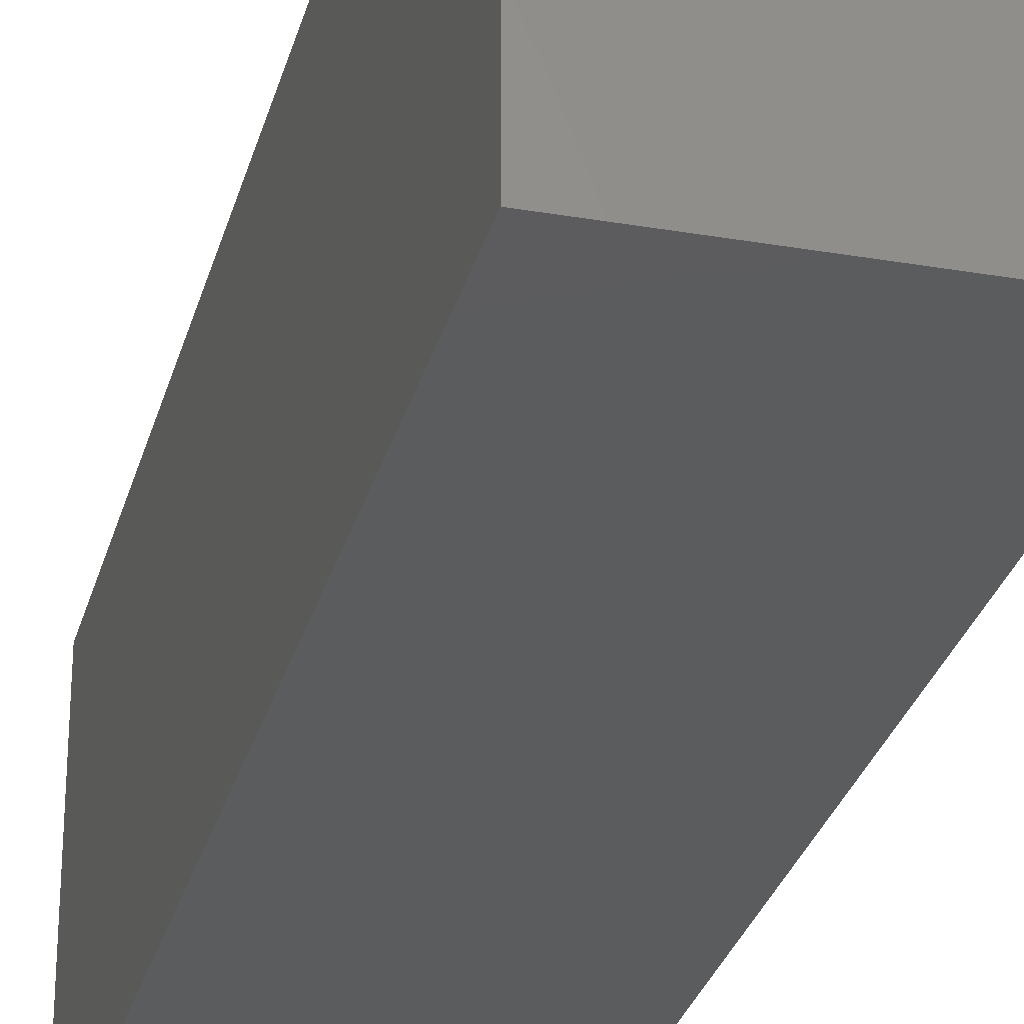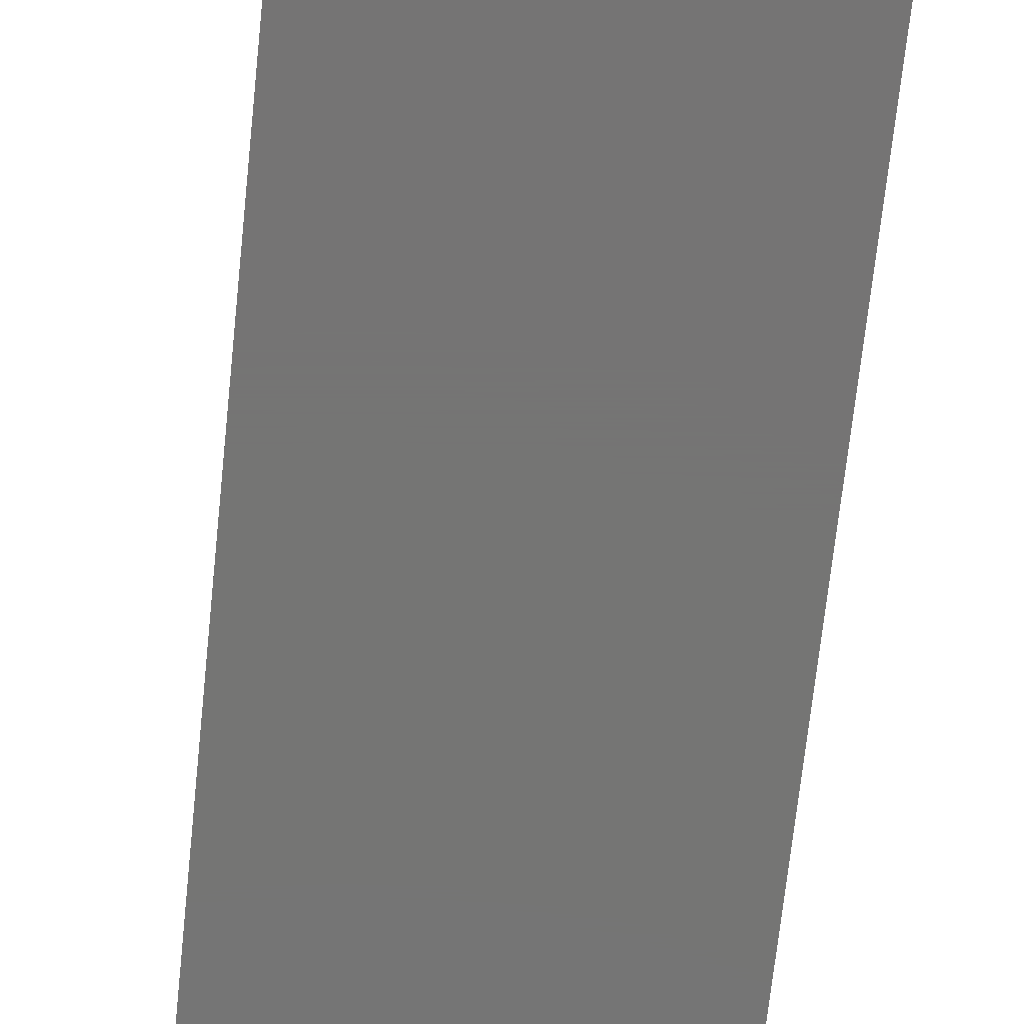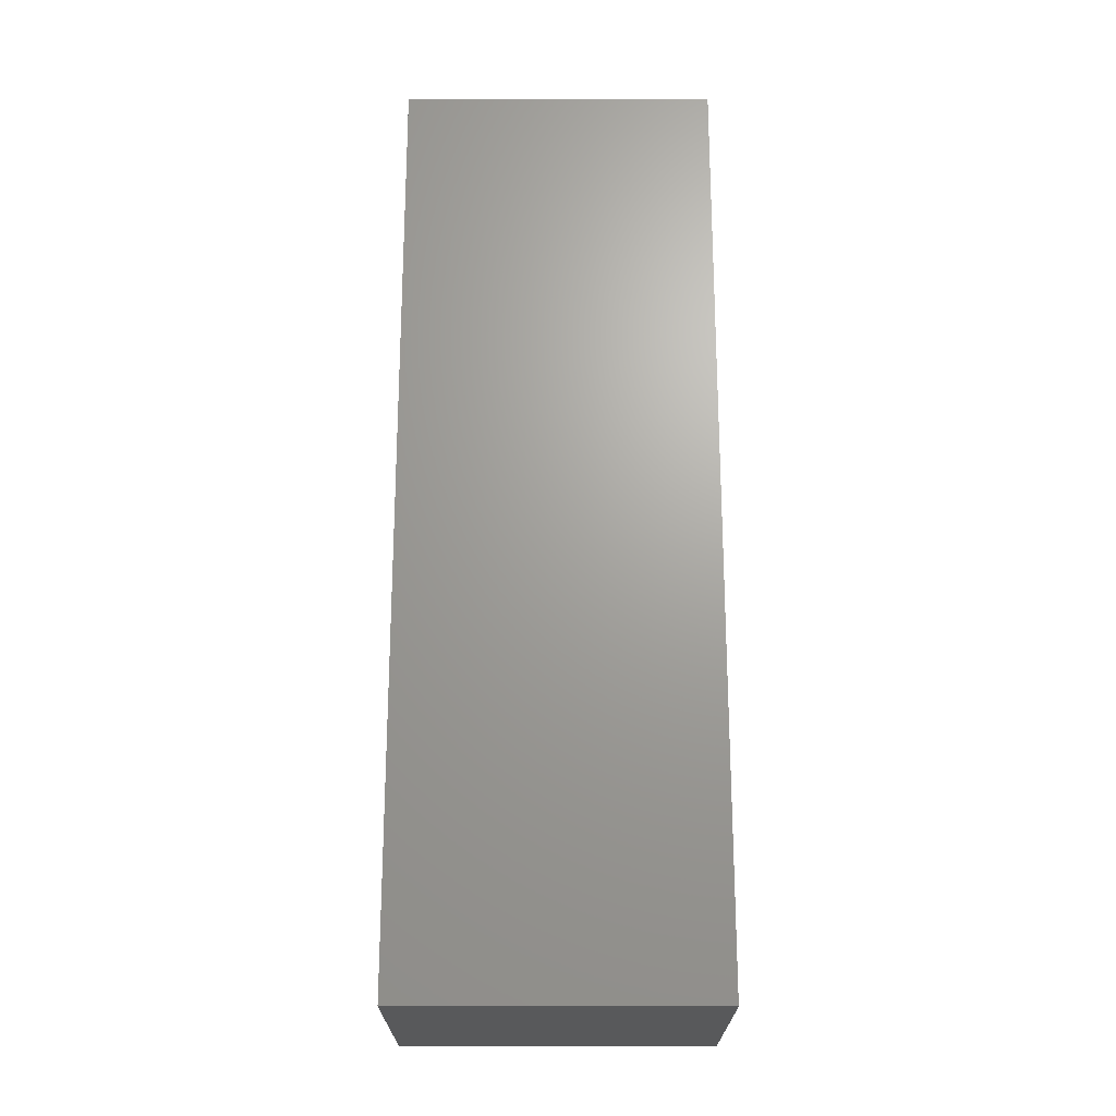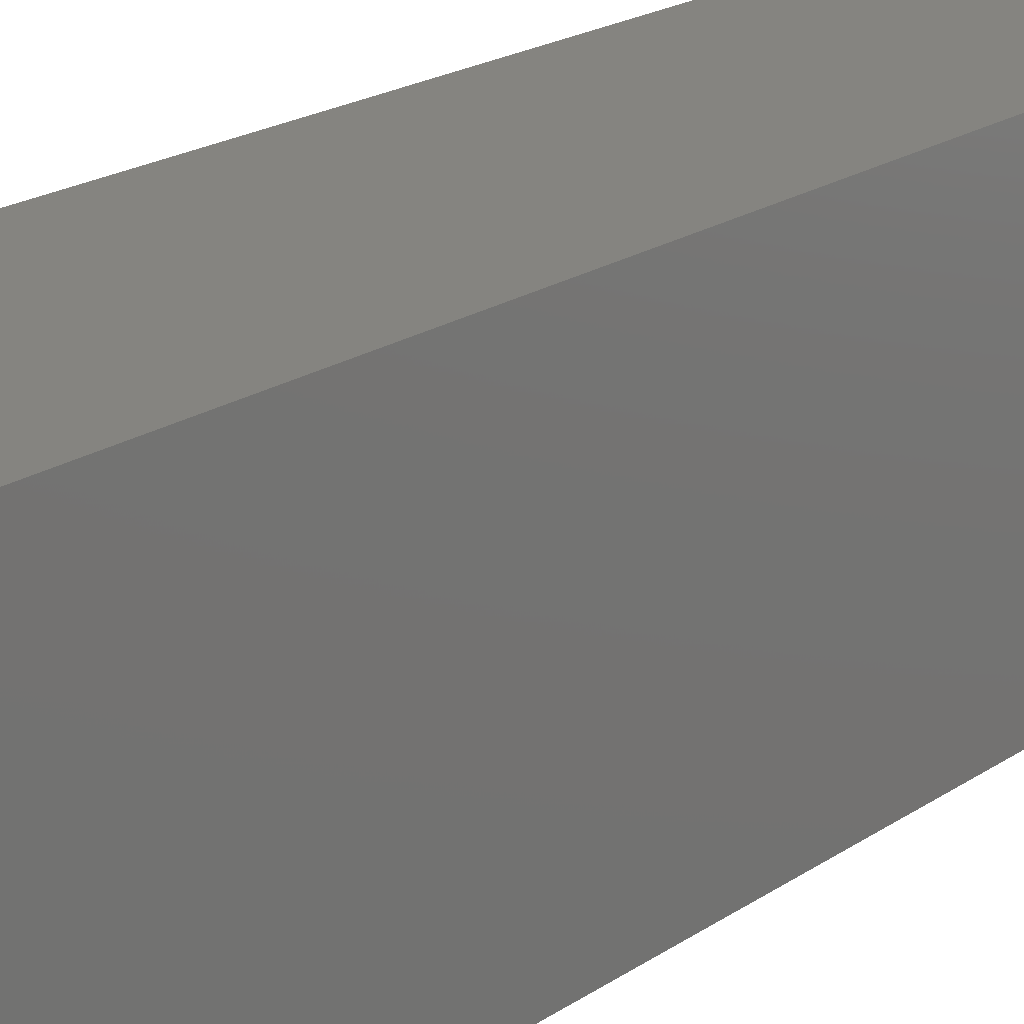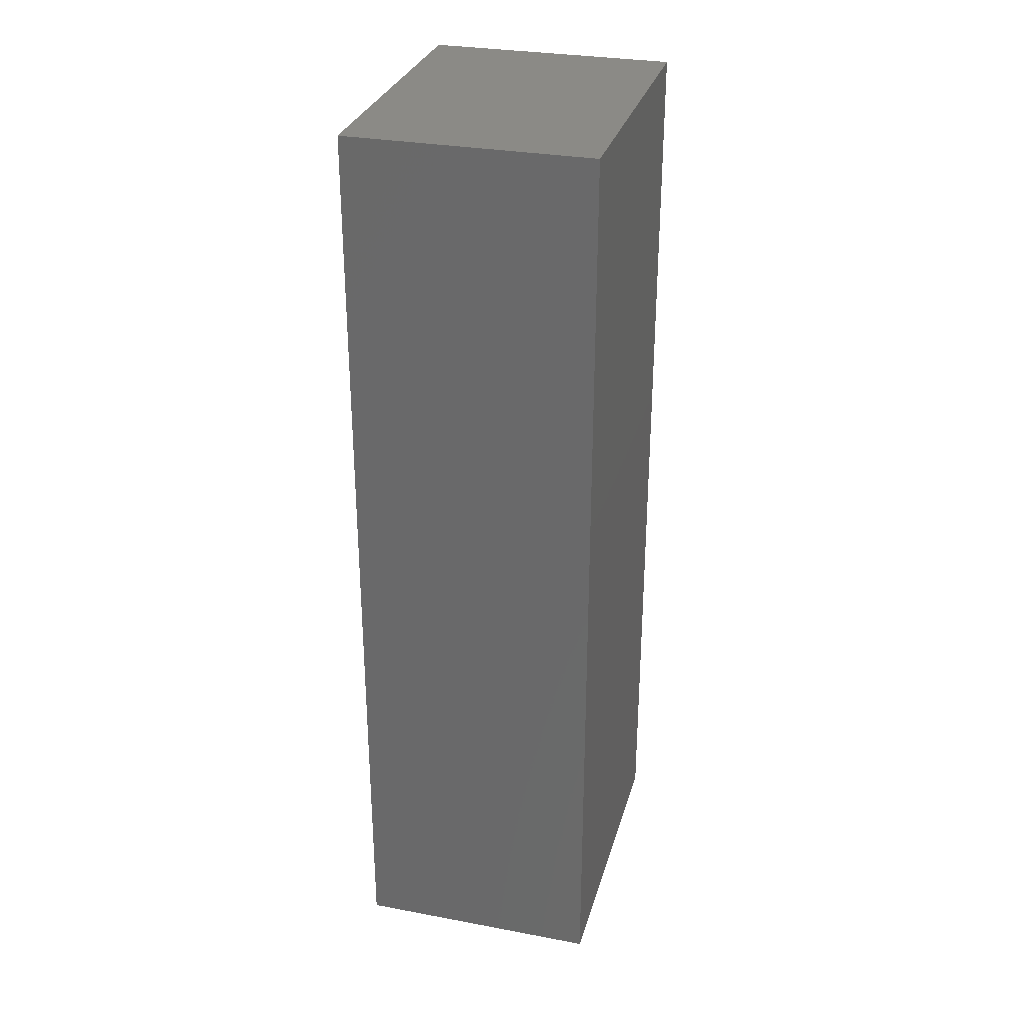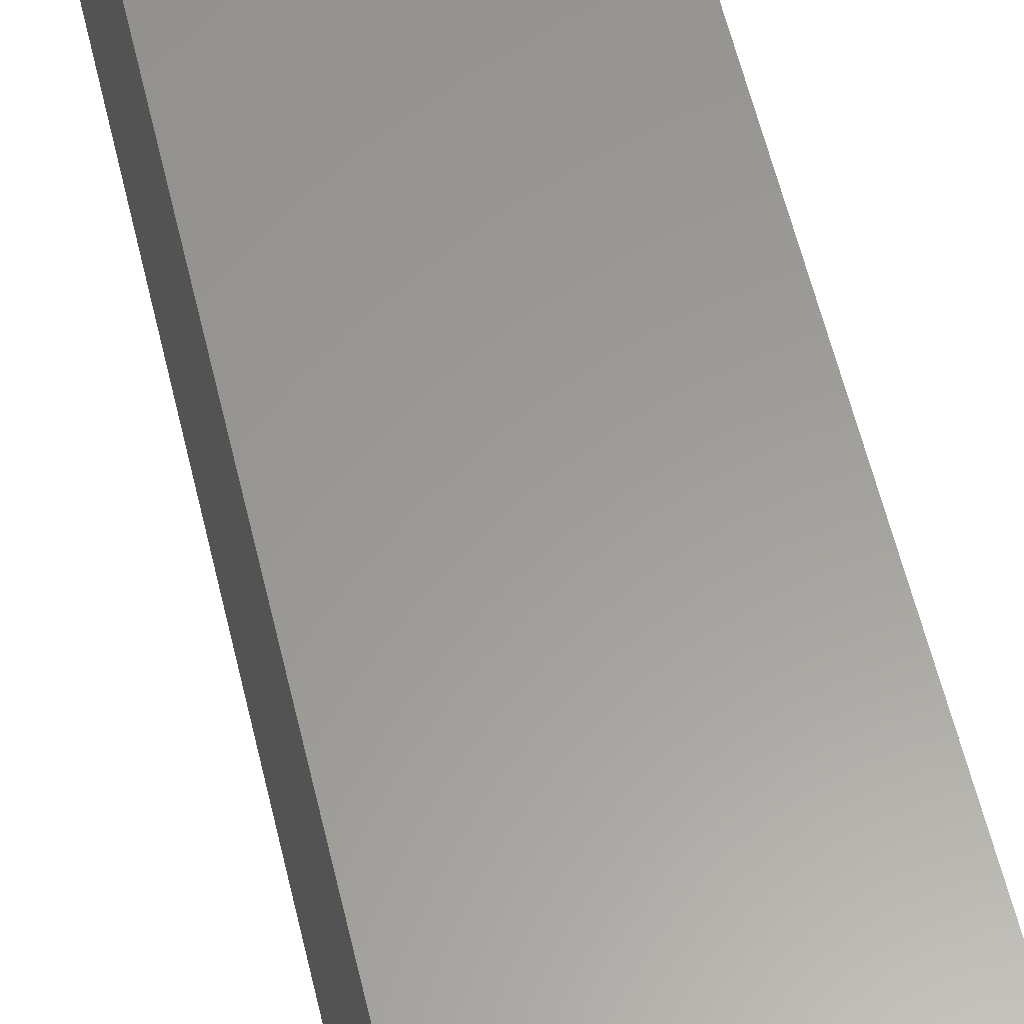
<metadata>
{"format":"stl","ext":"stl","renderer":"f3d","projection":"perspective","resolution":1024,"background":"white","views":[{"elev":-29.2,"azim":165.7,"up":"+Z"},{"elev":-67.0,"azim":174.1,"up":"+Z"},{"elev":-21.9,"azim":-90.1,"up":"+Y"},{"elev":19.4,"azim":-141.8,"up":"+Z"},{"elev":30.2,"azim":15.2,"up":"+Y"},{"elev":60.2,"azim":166.5,"up":"+Z"}]}
</metadata>
<code>
# stl→obj: 8 verts, 12 faces
v 5 19 0
v 5 19 6.35
v 5 0 0
v 5 0 6.35
v 0 0 0
v 0 0 6.35
v 0 19 6.35
v 0 19 0
f 1 2 3
f 3 2 4
f 3 4 5
f 5 4 6
f 4 2 6
f 6 2 7
f 8 7 1
f 1 7 2
f 3 5 1
f 1 5 8
f 5 6 8
f 8 6 7

</code>
